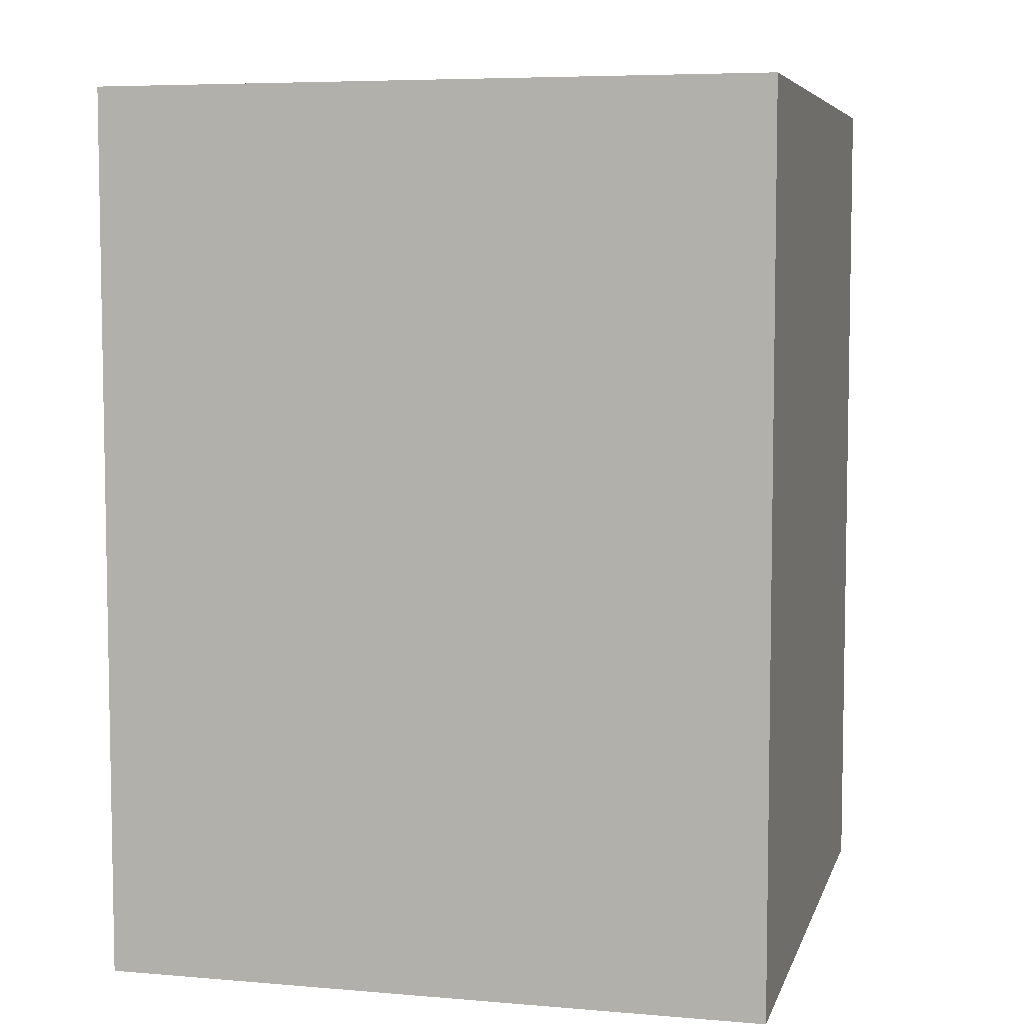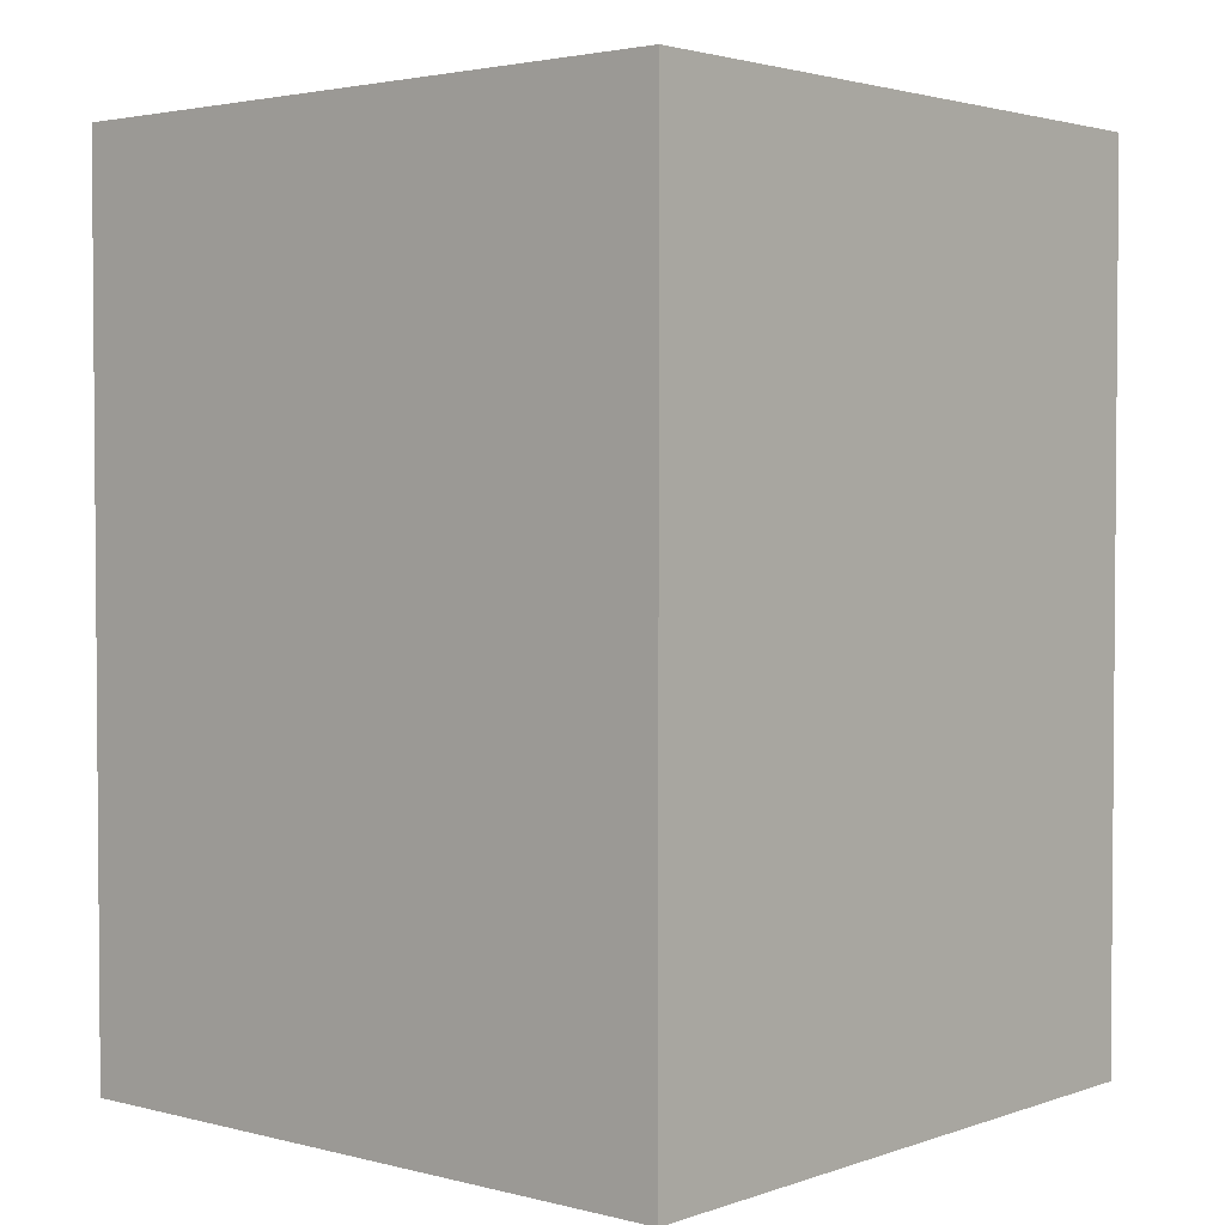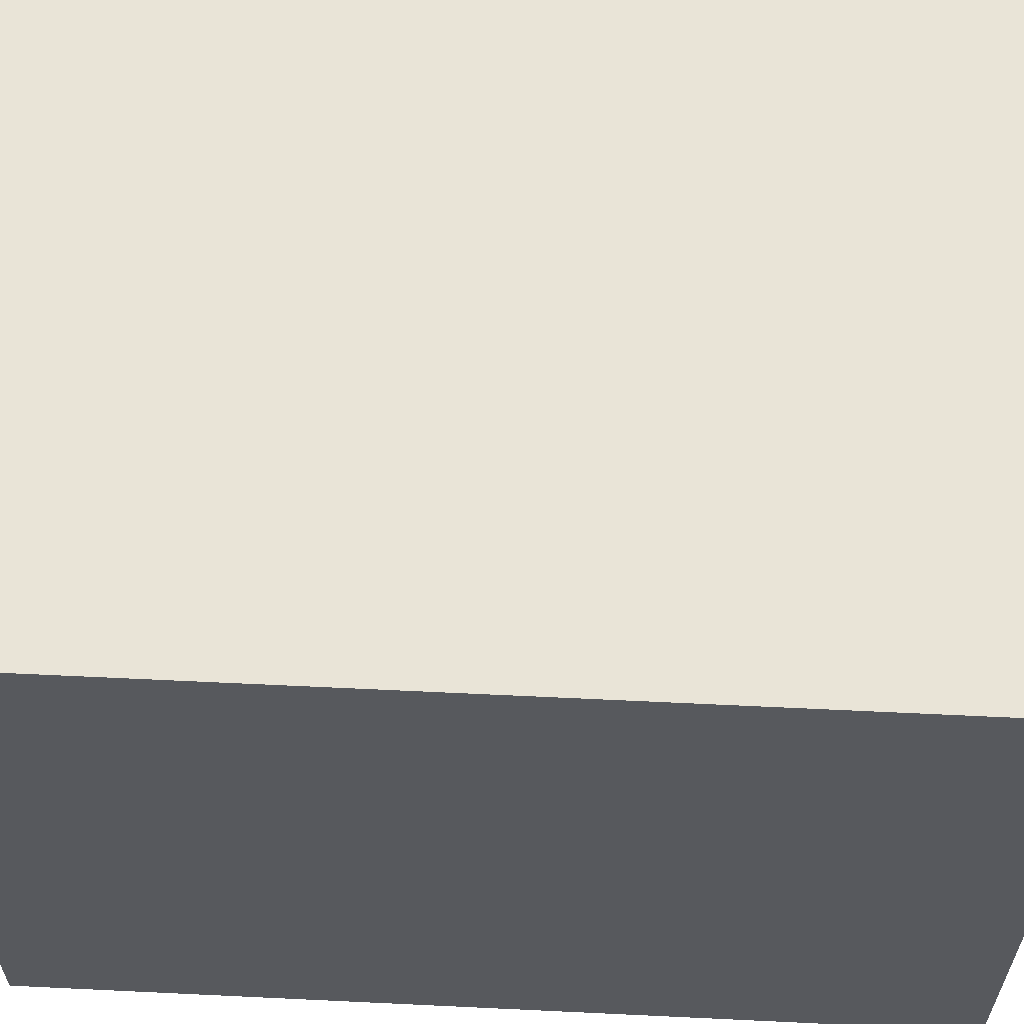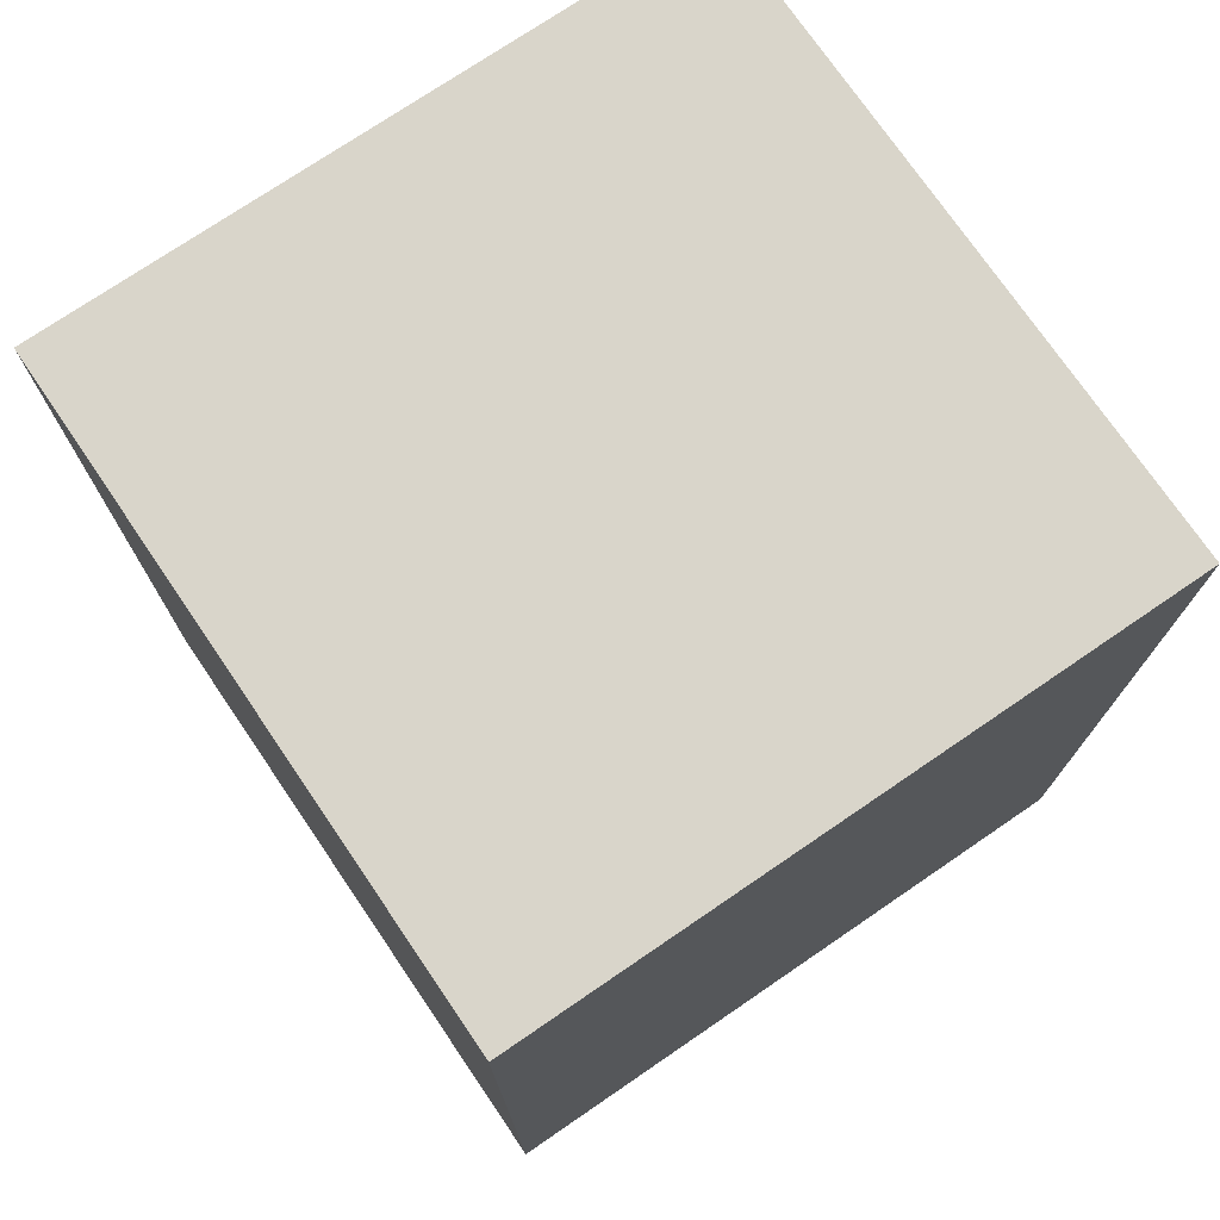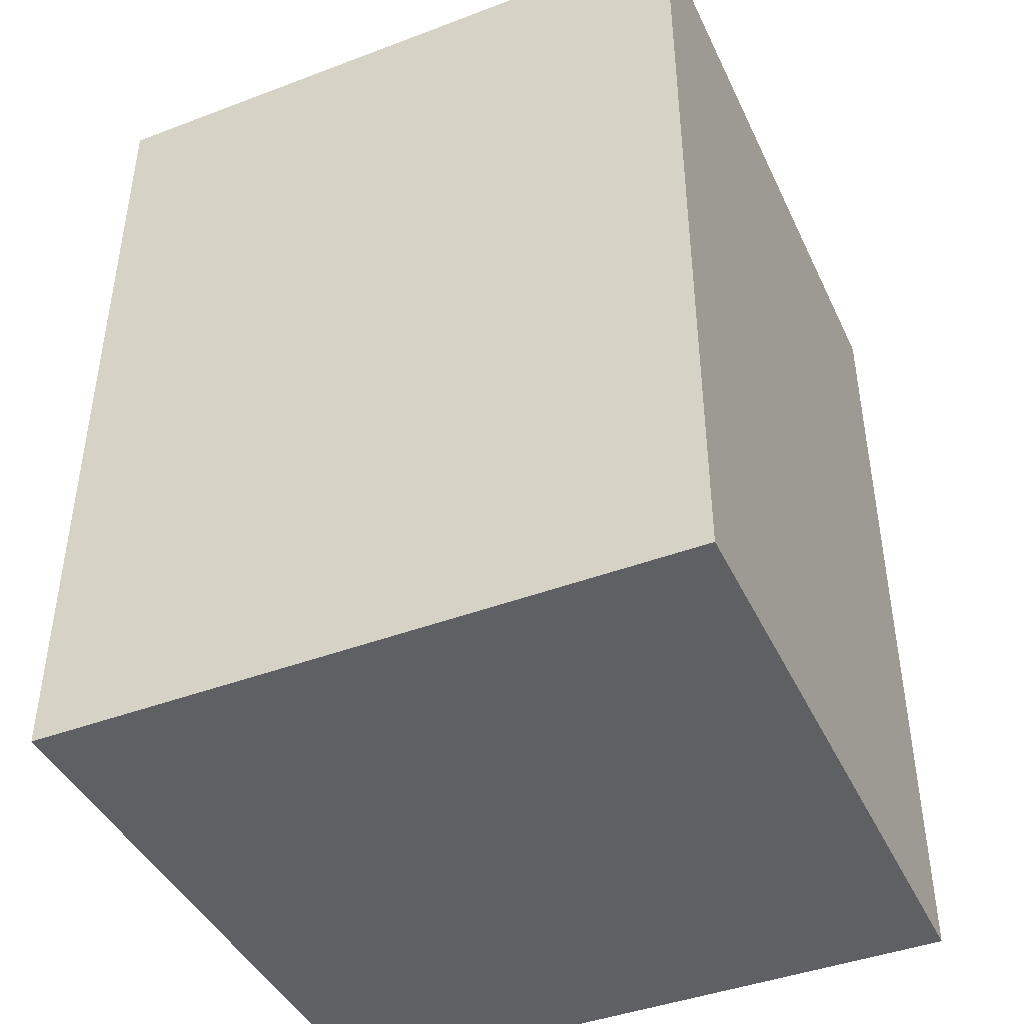
<metadata>
{"format":"obj","ext":"obj","renderer":"f3d","projection":"perspective","resolution":1024,"background":"white","views":[{"elev":6.2,"azim":104.3,"up":"+Z"},{"elev":2.7,"azim":130.8,"up":"+Z"},{"elev":61.0,"azim":-87.2,"up":"+Y"},{"elev":74.4,"azim":55.7,"up":"+Z"},{"elev":-43.0,"azim":-155.9,"up":"+Z"}]}
</metadata>
<code>
v -4 -108 -160
v 8 -120 -160
v -4 -120 -160
v 8 -108 -160
v -4 -120 -144
v 8 -108 -144
v -4 -108 -144
v 8 -120 -144
f 1 2 3
f 1 4 2
f 5 6 7
f 5 8 6
f 6 2 4
f 6 8 2
f 5 1 3
f 5 7 1
f 8 3 2
f 8 5 3
f 7 4 1
f 7 6 4

</code>
